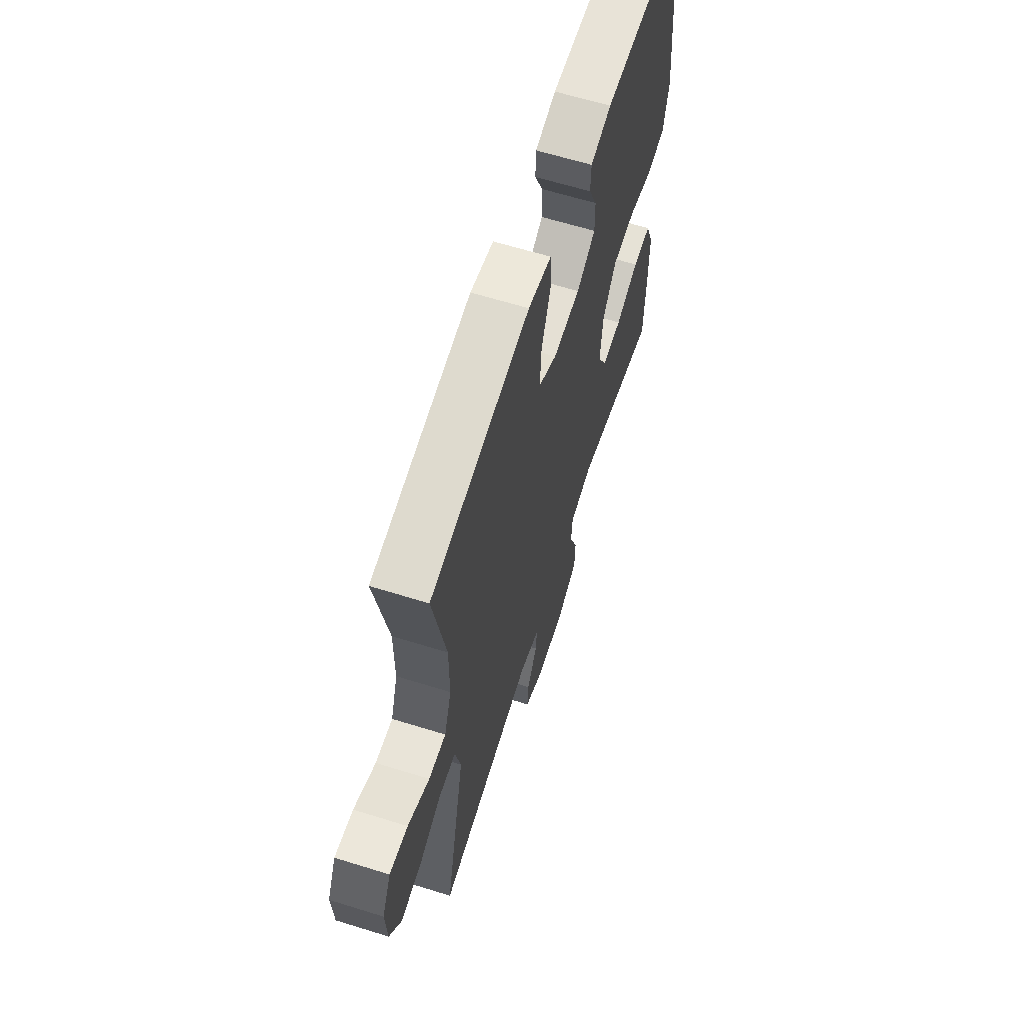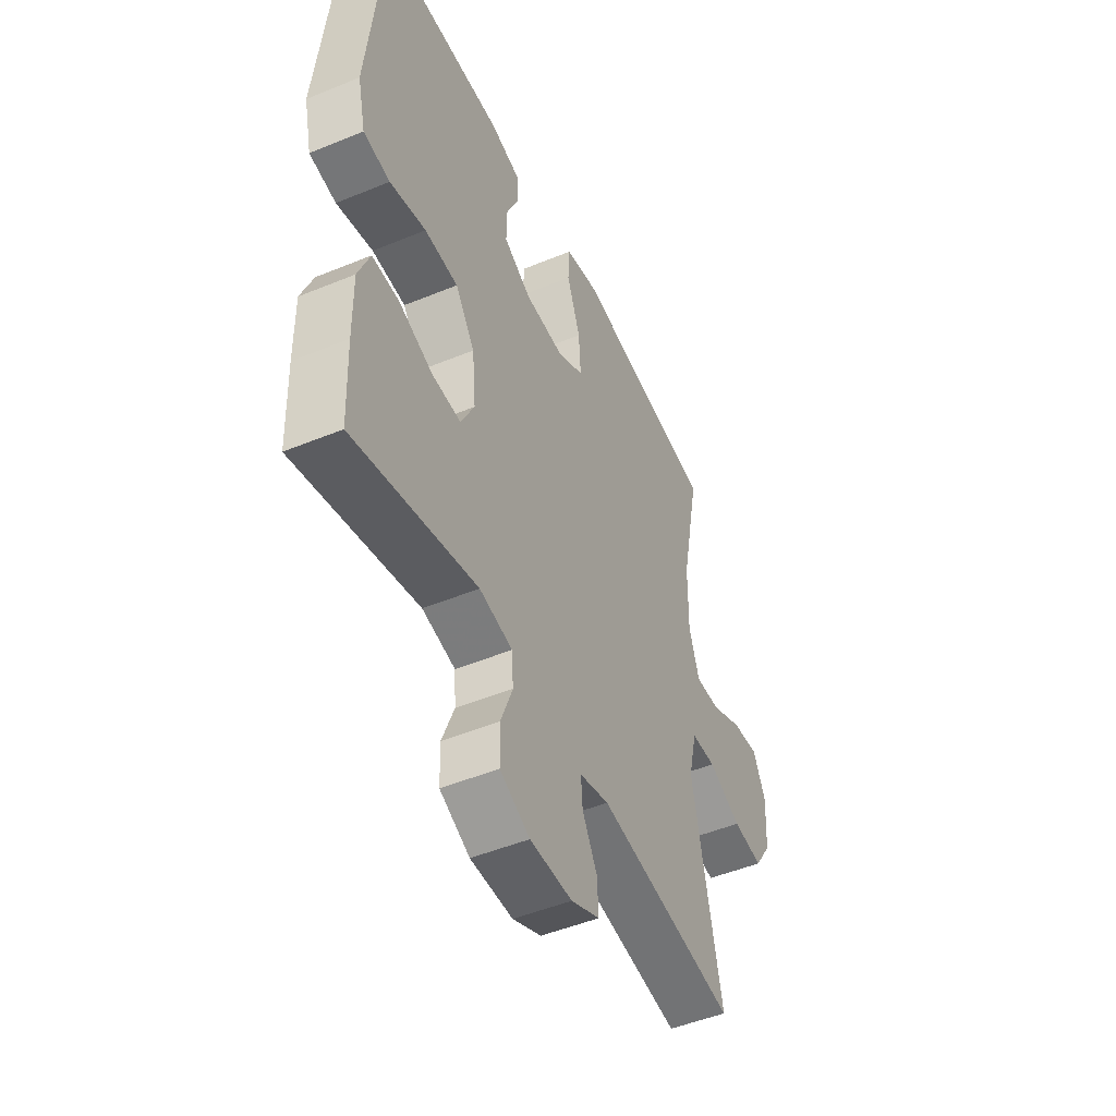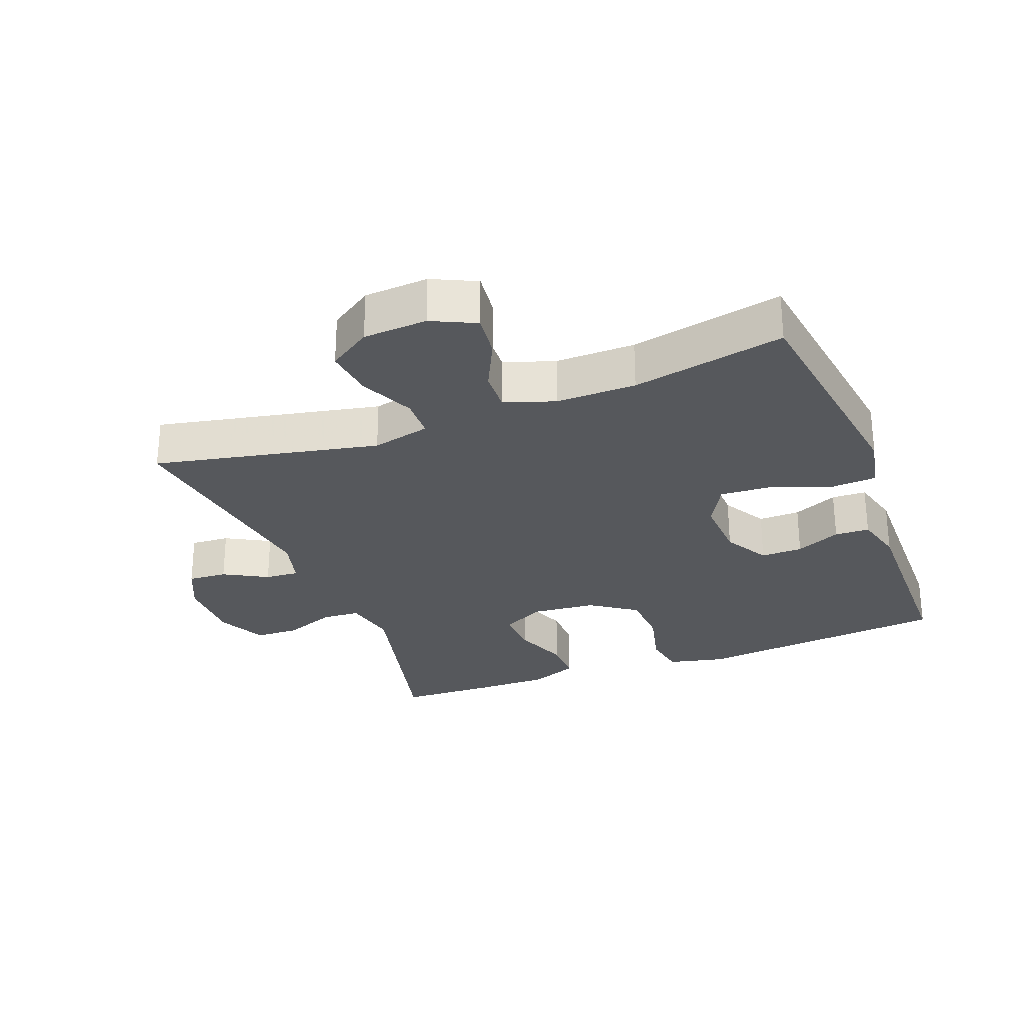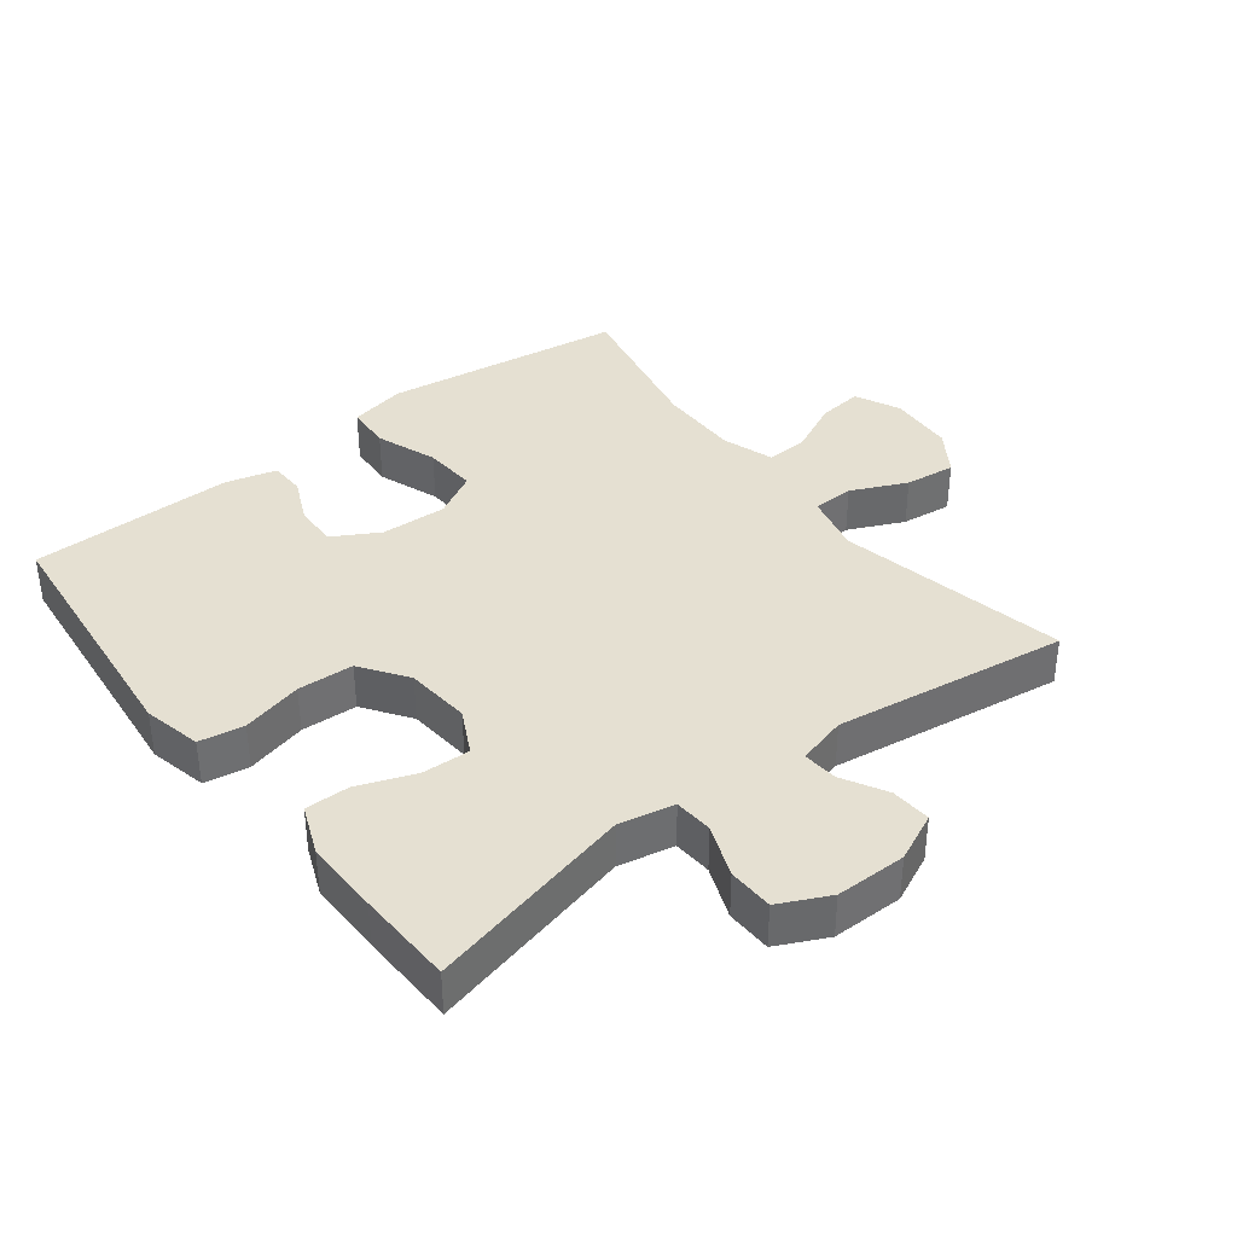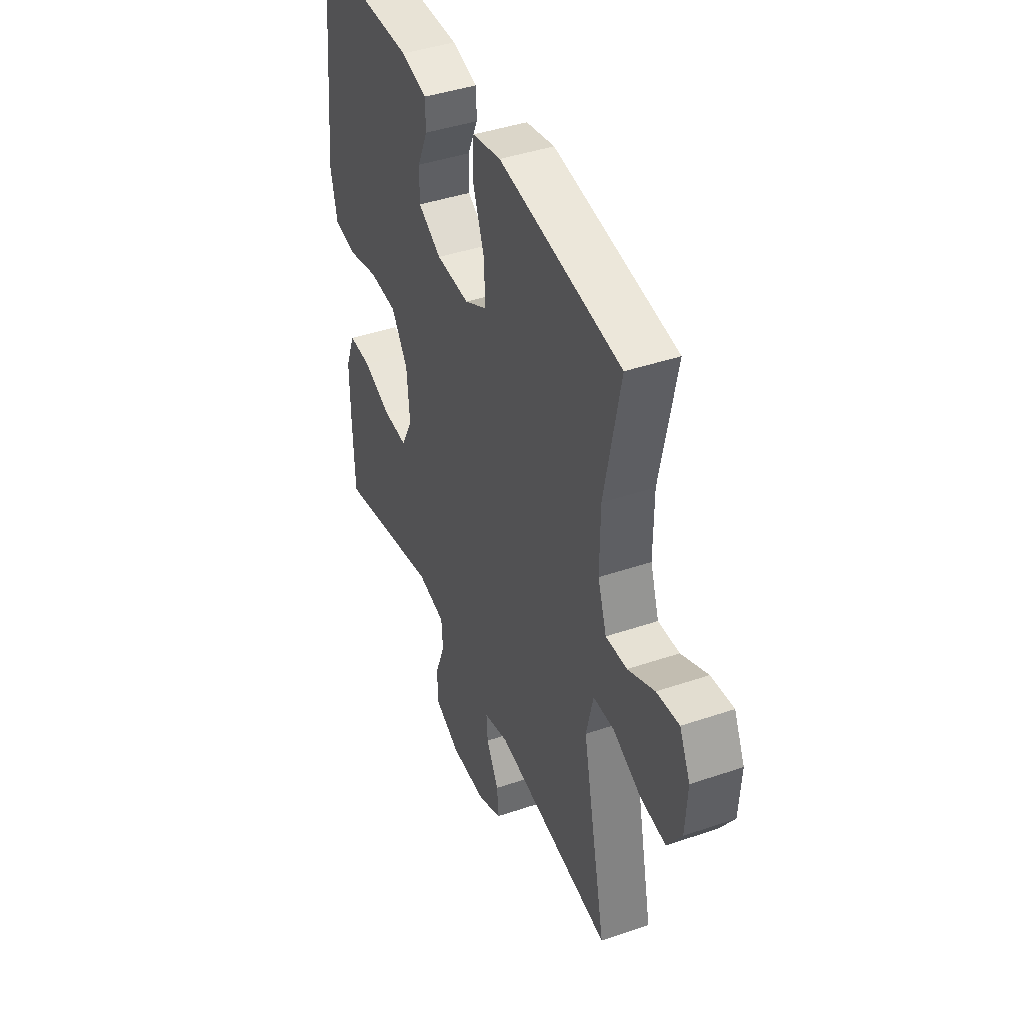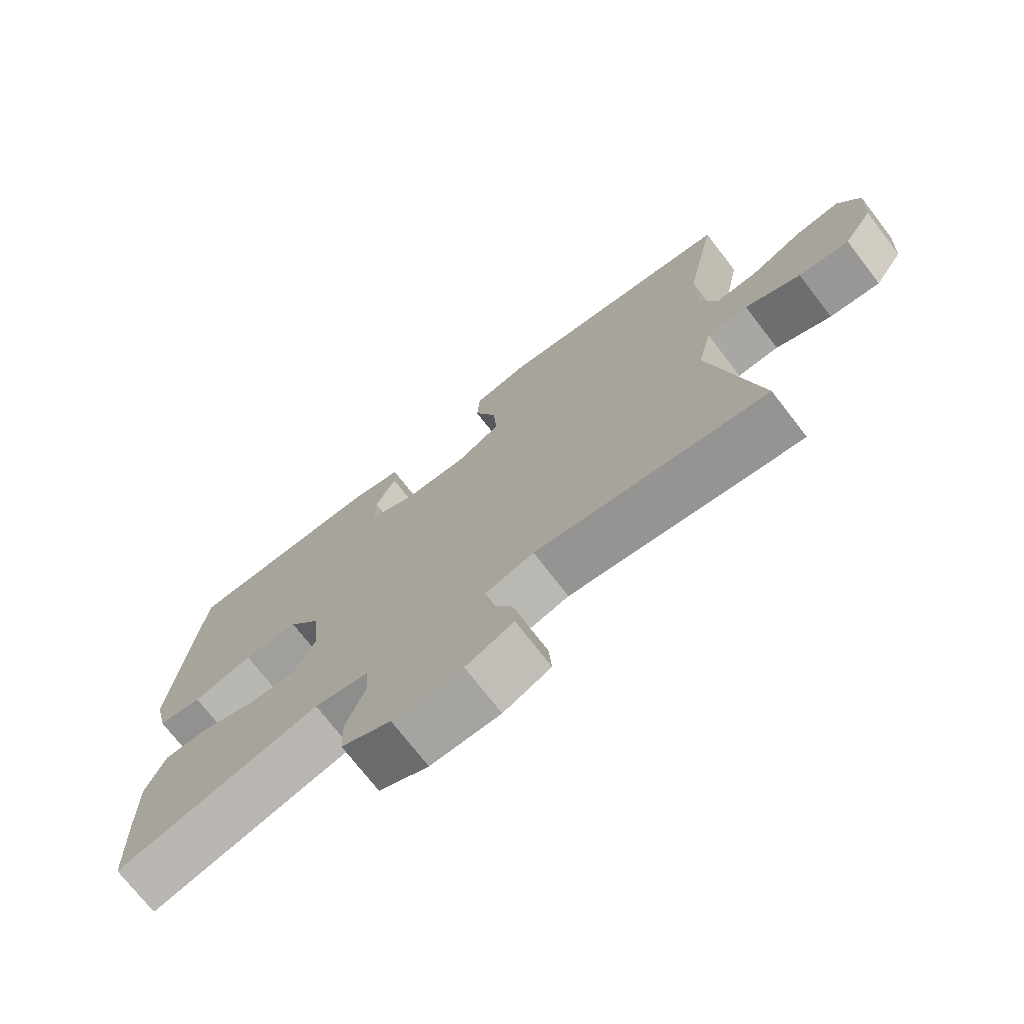
<metadata>
{"format":"obj","ext":"obj","renderer":"f3d","projection":"perspective","resolution":1024,"background":"white","views":[{"elev":62.9,"azim":-72.5,"up":"+Z"},{"elev":-48.8,"azim":114.6,"up":"+Z"},{"elev":-28.0,"azim":-68.9,"up":"+Y"},{"elev":37.8,"azim":142.4,"up":"+Y"},{"elev":42.3,"azim":-112.2,"up":"+Z"},{"elev":-73.2,"azim":-142.3,"up":"+Z"}]}
</metadata>
<code>
v -0.5 0.07 -0.5
v -0.428 0.07 -0.157
v -0.449 0.07 -0.068
v -0.511 0.07 -0.066
v -0.594 0.07 -0.104
v -0.67 0.07 -0.113
v -0.713 0.07 -0.048
v -0.719 0.07 0.05
v -0.687 0.07 0.117
v -0.62 0.07 0.109
v -0.541 0.07 0.071
v -0.478 0.07 0.068
v -0.452 0.07 0.145
v -0.453 0.07 0.267
v -0.5 0.07 0.5
v -0.269 0.07 0.532
v -0.137 0.07 0.55
v -0.052 0.07 0.532
v -0.048 0.07 0.464
v -0.082 0.07 0.372
v -0.087 0.07 0.292
v -0.02 0.07 0.255
v 0.079 0.07 0.259
v 0.148 0.07 0.298
v 0.147 0.07 0.362
v 0.116 0.07 0.431
v 0.118 0.07 0.484
v 0.194 0.07 0.504
v 0.5 0.07 0.5
v 0.526 0.07 0.239
v 0.539 0.07 0.11
v 0.519 0.07 0.023
v 0.452 0.07 0.012
v 0.361 0.07 0.035
v 0.277 0.07 0.031
v 0.228 0.07 -0.039
v 0.219 0.07 -0.137
v 0.253 0.07 -0.204
v 0.325 0.07 -0.201
v 0.41 0.07 -0.169
v 0.477 0.07 -0.168
v 0.506 0.07 -0.241
v 0.505 0.07 -0.355
v 0.5 0.07 -0.5
v 0.191 0.07 -0.425
v 0.108 0.07 -0.442
v 0.104 0.07 -0.5
v 0.134 0.07 -0.578
v 0.132 0.07 -0.646
v 0.057 0.07 -0.682
v -0.049 0.07 -0.682
v -0.121 0.07 -0.649
v -0.117 0.07 -0.589
v -0.08 0.07 -0.522
v -0.076 0.07 -0.47
v -0.15 0.07 -0.45
v -0.5 0 -0.5
v -0.428 0 -0.157
v -0.449 0 -0.068
v -0.511 0 -0.066
v -0.594 0 -0.104
v -0.67 0 -0.113
v -0.713 0 -0.048
v -0.719 0 0.05
v -0.687 0 0.117
v -0.62 0 0.109
v -0.541 0 0.071
v -0.478 0 0.068
v -0.452 0 0.145
v -0.453 0 0.267
v -0.5 0 0.5
v -0.269 0 0.532
v -0.137 0 0.55
v -0.052 0 0.532
v -0.048 0 0.464
v -0.082 0 0.372
v -0.087 0 0.292
v -0.02 0 0.255
v 0.079 0 0.259
v 0.148 0 0.298
v 0.147 0 0.362
v 0.116 0 0.431
v 0.118 0 0.484
v 0.194 0 0.504
v 0.5 0 0.5
v 0.526 0 0.239
v 0.539 0 0.11
v 0.519 0 0.023
v 0.452 0 0.012
v 0.361 0 0.035
v 0.277 0 0.031
v 0.228 0 -0.039
v 0.219 0 -0.137
v 0.253 0 -0.204
v 0.325 0 -0.201
v 0.41 0 -0.169
v 0.477 0 -0.168
v 0.506 0 -0.241
v 0.505 0 -0.355
v 0.5 0 -0.5
v 0.191 0 -0.425
v 0.108 0 -0.442
v 0.104 0 -0.5
v 0.134 0 -0.578
v 0.132 0 -0.646
v 0.057 0 -0.682
v -0.049 0 -0.682
v -0.121 0 -0.649
v -0.117 0 -0.589
v -0.08 0 -0.522
v -0.076 0 -0.47
v -0.15 0 -0.45
f 52 53 54
f 51 52 54
f 50 51 54
f 49 50 54
f 48 49 54
f 47 48 54
f 46 47 54 55
f 45 46 55 56
f 43 44 45
f 42 43 45
f 41 42 45
f 40 41 45
f 39 40 45
f 38 39 45 56
f 32 33 34
f 31 32 34
f 30 31 34
f 29 30 34
f 28 29 34
f 27 28 34
f 26 27 34
f 25 26 34
f 24 25 34 35
f 23 24 35 36
f 18 19 20
f 17 18 20
f 16 17 20
f 15 16 20
f 14 15 20
f 13 14 20 21
f 12 13 21 22
f 9 10 11
f 8 9 11
f 7 8 11
f 6 7 11
f 5 6 11
f 4 5 11
f 3 4 11 12
f 23 36 37
f 22 23 37
f 12 22 37
f 3 12 37
f 2 3 37
f 37 38 56
f 2 37 56
f 1 2 56
f 110 109 108
f 110 108 107
f 110 107 106
f 110 106 105
f 110 105 104
f 110 104 103
f 111 110 103 102
f 112 111 102 101
f 101 100 99
f 101 99 98
f 101 98 97
f 101 97 96
f 101 96 95
f 112 101 95 94
f 90 89 88
f 90 88 87
f 90 87 86
f 90 86 85
f 90 85 84
f 90 84 83
f 90 83 82
f 90 82 81
f 91 90 81 80
f 92 91 80 79
f 76 75 74
f 76 74 73
f 76 73 72
f 76 72 71
f 76 71 70
f 77 76 70 69
f 78 77 69 68
f 67 66 65
f 67 65 64
f 67 64 63
f 67 63 62
f 67 62 61
f 67 61 60
f 68 67 60 59
f 93 92 79
f 93 79 78
f 93 78 68
f 93 68 59
f 93 59 58
f 112 94 93
f 112 93 58
f 112 58 57
f 1 57 58 2
f 2 58 59 3
f 3 59 60 4
f 4 60 61 5
f 5 61 62 6
f 6 62 63 7
f 7 63 64 8
f 8 64 65 9
f 9 65 66 10
f 10 66 67 11
f 11 67 68 12
f 12 68 69 13
f 13 69 70 14
f 14 70 71 15
f 15 71 72 16
f 16 72 73 17
f 17 73 74 18
f 18 74 75 19
f 19 75 76 20
f 20 76 77 21
f 21 77 78 22
f 22 78 79 23
f 23 79 80 24
f 24 80 81 25
f 25 81 82 26
f 26 82 83 27
f 27 83 84 28
f 28 84 85 29
f 29 85 86 30
f 30 86 87 31
f 31 87 88 32
f 32 88 89 33
f 33 89 90 34
f 34 90 91 35
f 35 91 92 36
f 36 92 93 37
f 37 93 94 38
f 38 94 95 39
f 39 95 96 40
f 40 96 97 41
f 41 97 98 42
f 42 98 99 43
f 43 99 100 44
f 44 100 101 45
f 45 101 102 46
f 46 102 103 47
f 47 103 104 48
f 48 104 105 49
f 49 105 106 50
f 50 106 107 51
f 51 107 108 52
f 52 108 109 53
f 53 109 110 54
f 54 110 111 55
f 55 111 112 56
f 56 112 57 1

</code>
